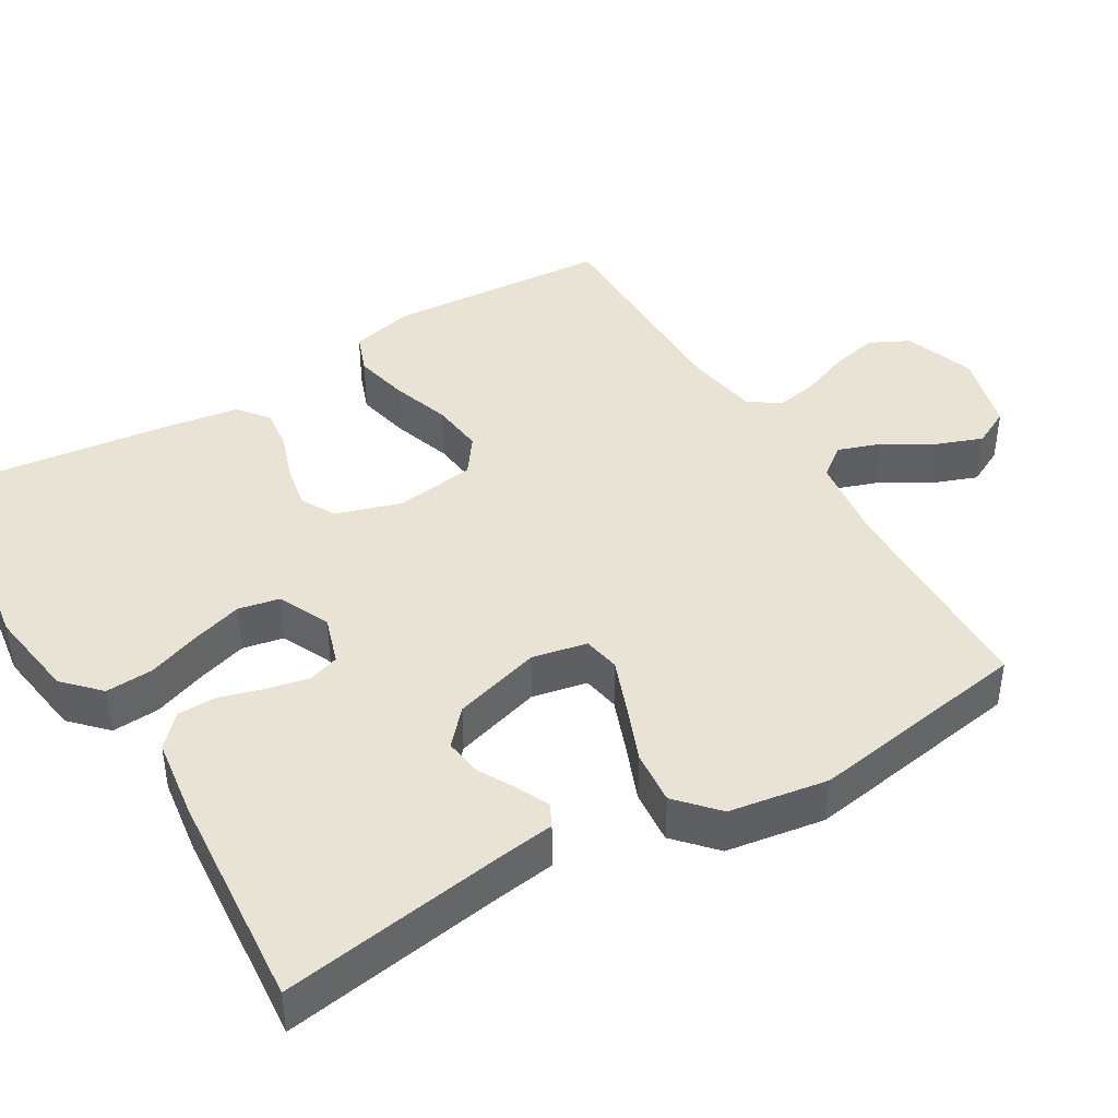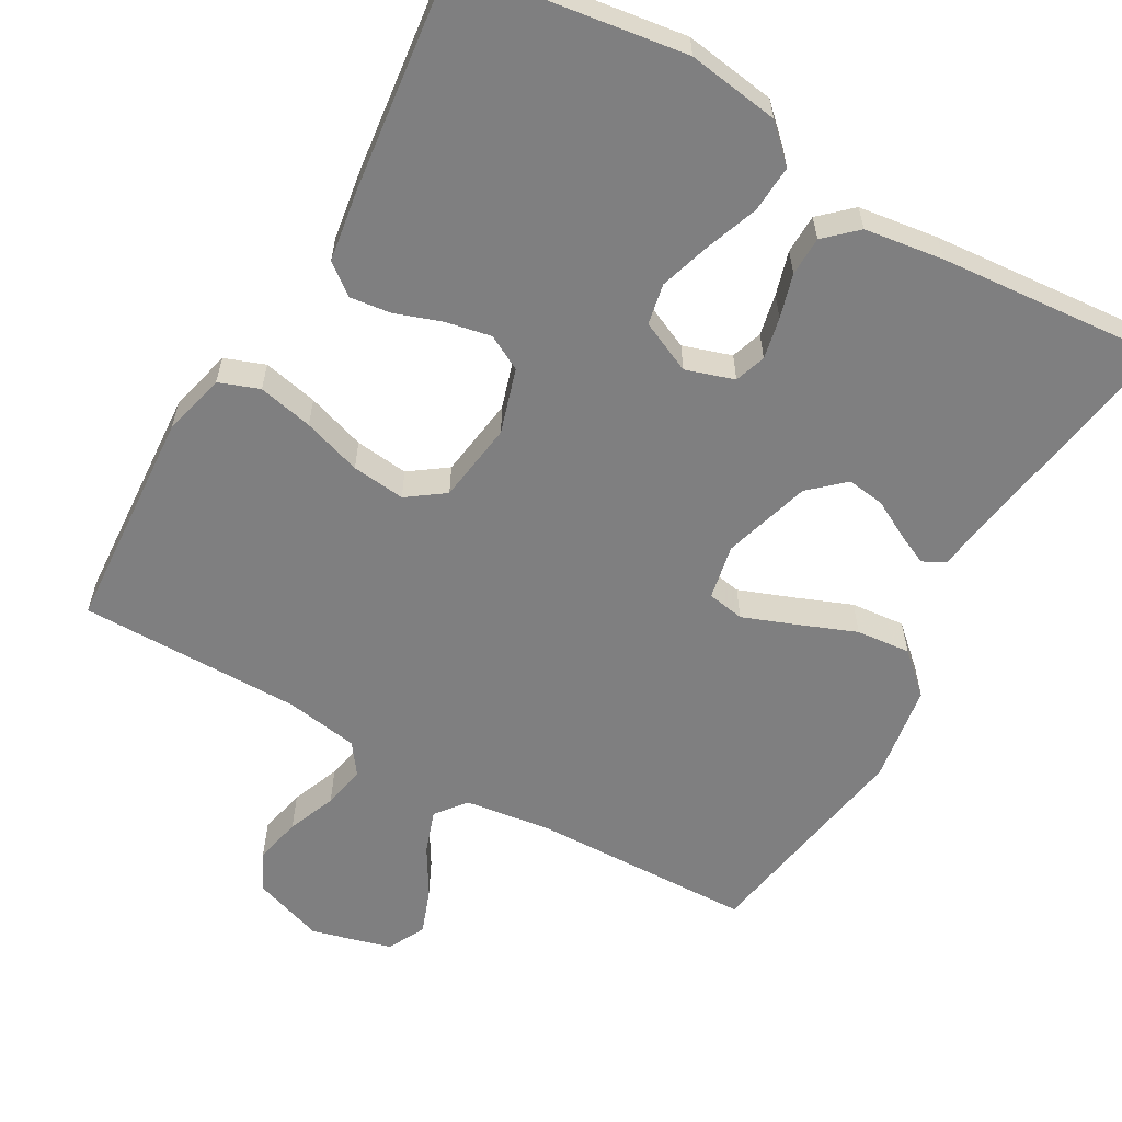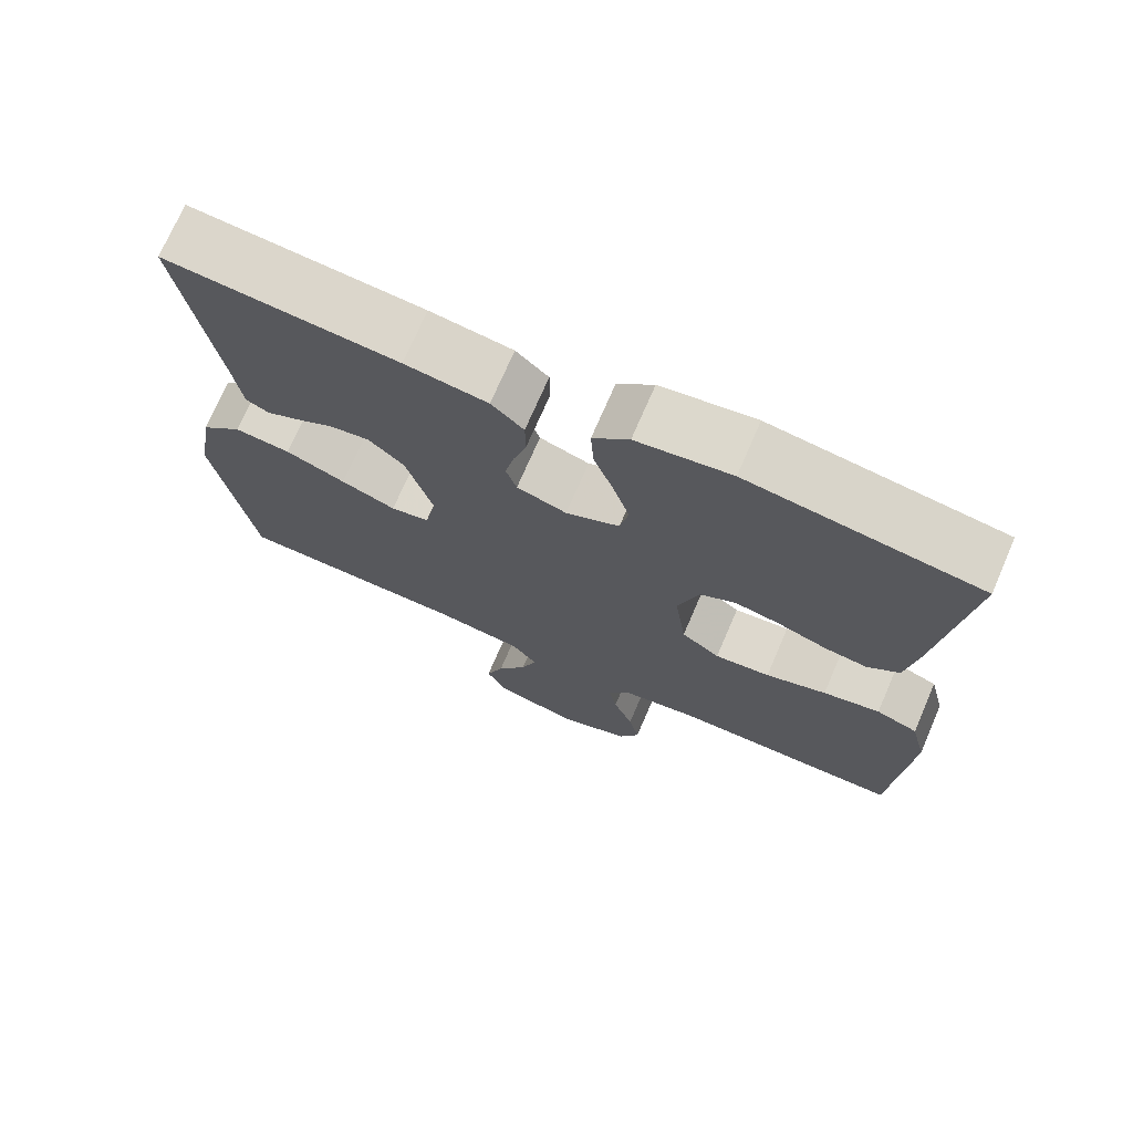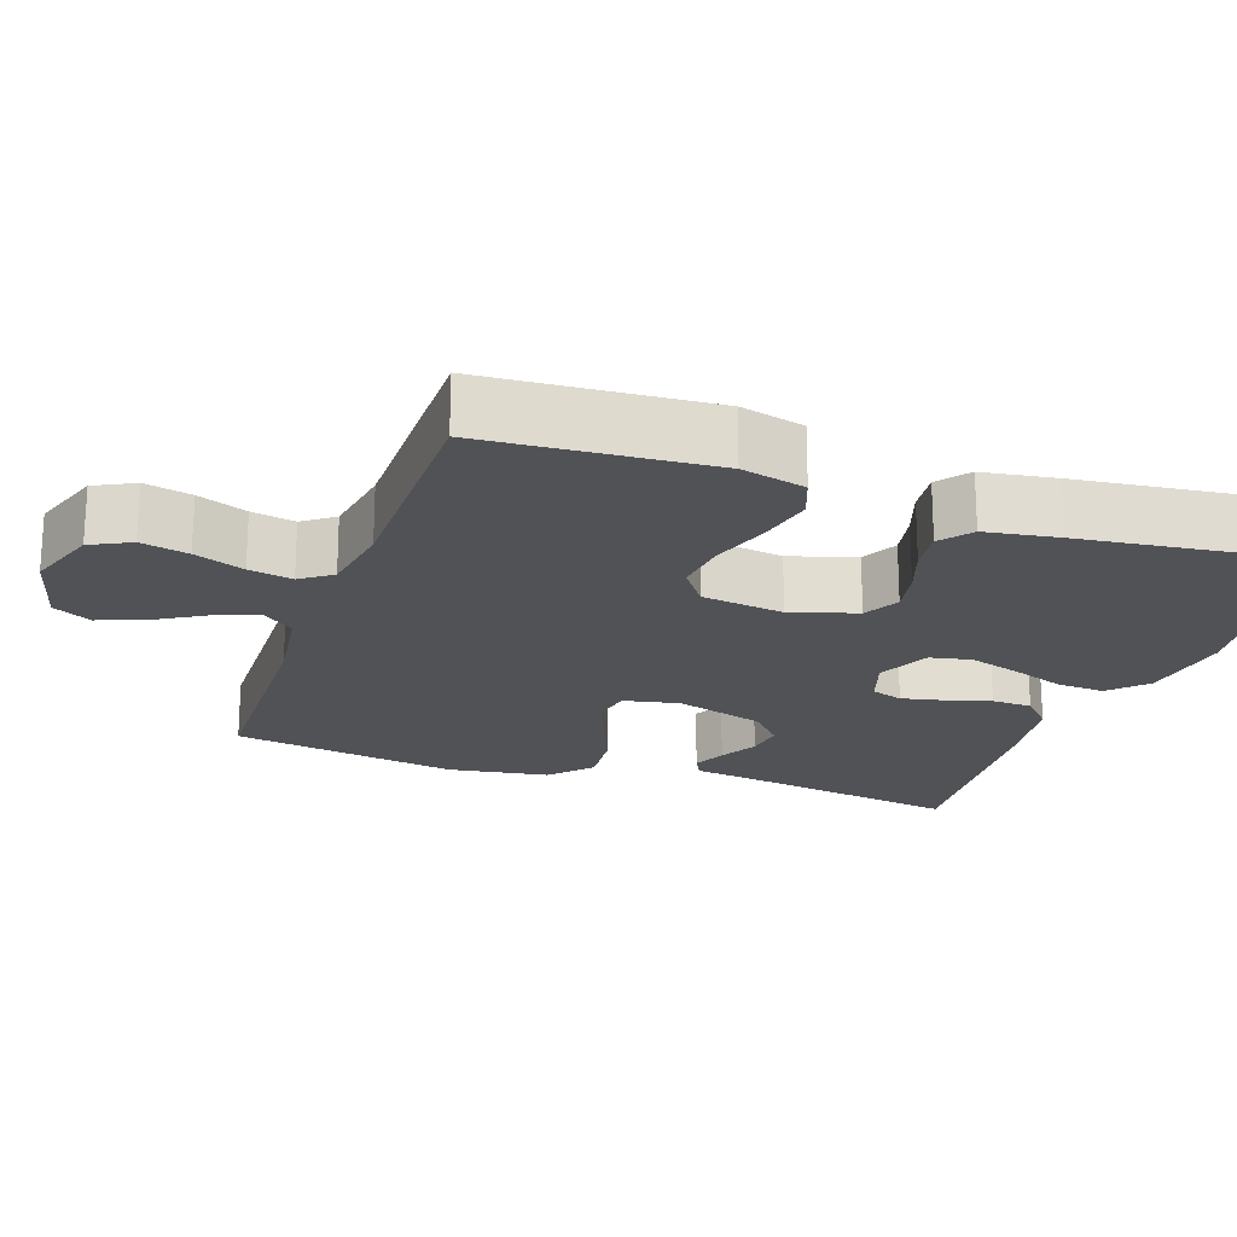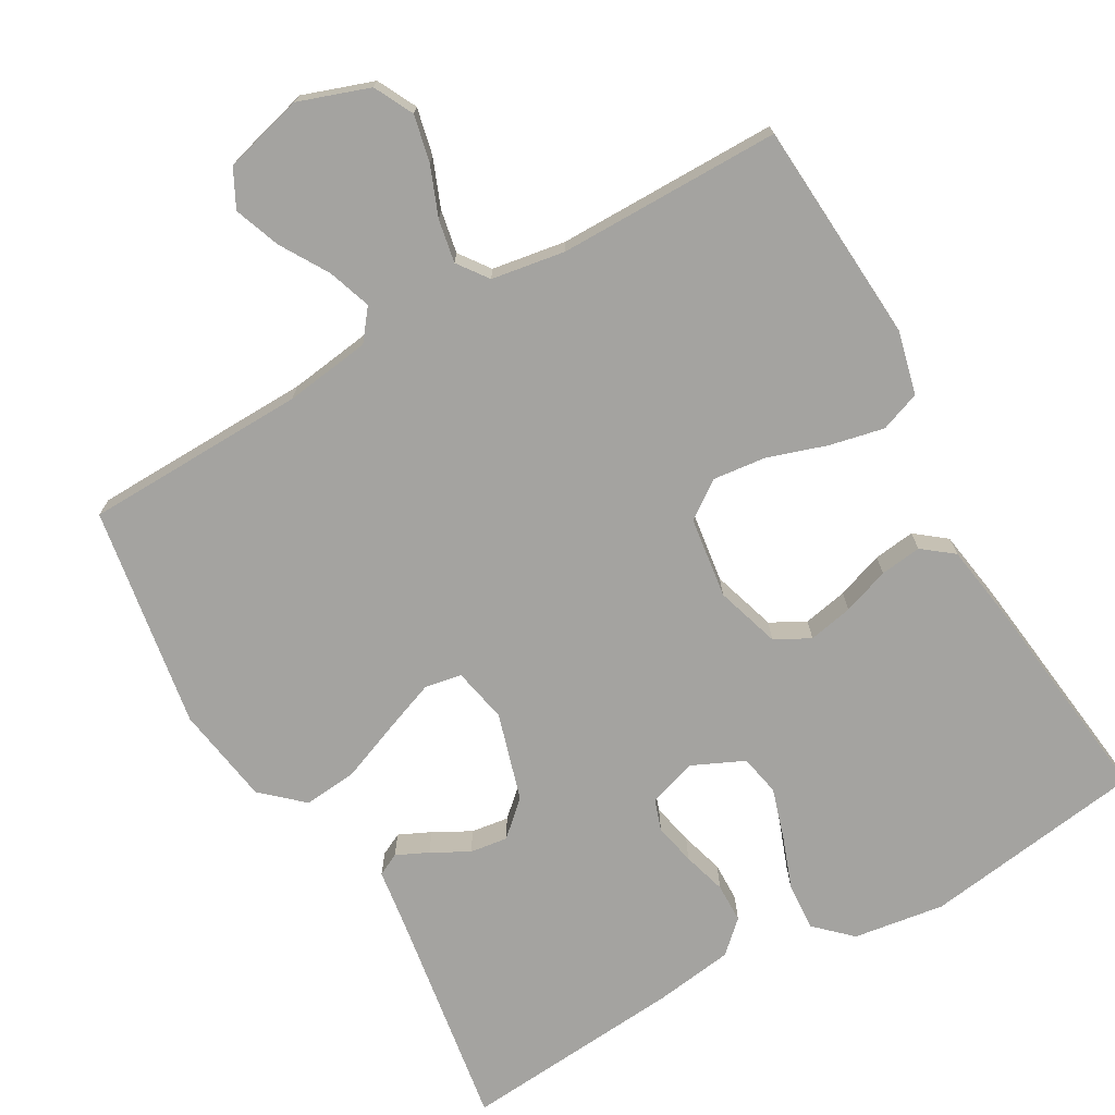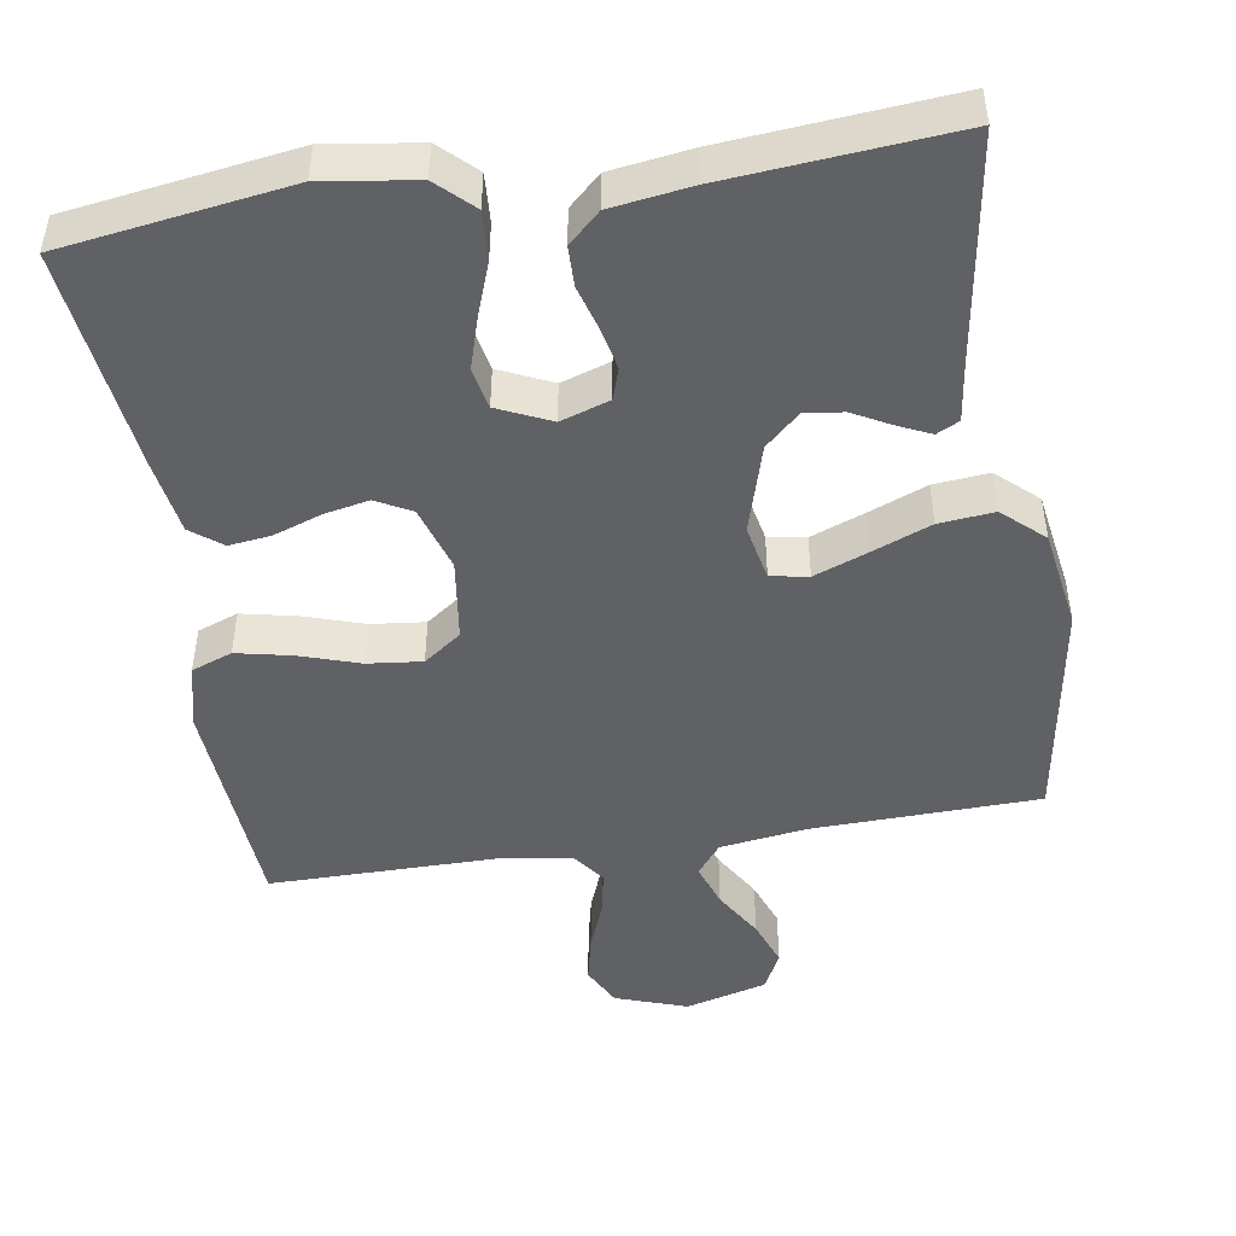
<metadata>
{"format":"obj","ext":"obj","renderer":"f3d","projection":"perspective","resolution":1024,"background":"white","views":[{"elev":42.2,"azim":59.2,"up":"+Y"},{"elev":-59.8,"azim":-29.7,"up":"+Y"},{"elev":72.3,"azim":-156.6,"up":"+Z"},{"elev":-20.7,"azim":-109.2,"up":"+Y"},{"elev":-72.8,"azim":-150.3,"up":"+Y"},{"elev":-47.5,"azim":9.1,"up":"+Y"}]}
</metadata>
<code>
v 0.5 0.07 0.5
v 0.453 0.07 0.2
v 0.442 0.07 0.121
v 0.412 0.07 0.106
v 0.369 0.07 0.126
v 0.319 0.07 0.153
v 0.268 0.07 0.16
v 0.222 0.07 0.118
v 0.187 0.07 0
v 0.202 0.07 -0.074
v 0.252 0.07 -0.083
v 0.323 0.07 -0.056
v 0.401 0.07 -0.025
v 0.474 0.07 -0.018
v 0.528 0.07 -0.067
v 0.549 0.07 -0.2
v 0.5 0.07 -0.5
v 0.2 0.07 -0.508
v 0.084 0.07 -0.524
v 0.052 0.07 -0.565
v 0.072 0.07 -0.623
v 0.111 0.07 -0.688
v 0.134 0.07 -0.75
v 0.108 0.07 -0.801
v 0 0.07 -0.83
v -0.095 0.07 -0.797
v -0.122 0.07 -0.744
v -0.108 0.07 -0.681
v -0.082 0.07 -0.615
v -0.071 0.07 -0.557
v -0.101 0.07 -0.516
v -0.2 0.07 -0.5
v -0.5 0.07 -0.5
v -0.52 0.07 -0.2
v -0.499 0.07 -0.115
v -0.445 0.07 -0.095
v -0.371 0.07 -0.111
v -0.292 0.07 -0.137
v -0.22 0.07 -0.145
v -0.17 0.07 -0.109
v -0.155 0.07 0
v -0.182 0.07 0.087
v -0.229 0.07 0.112
v -0.289 0.07 0.1
v -0.352 0.07 0.078
v -0.408 0.07 0.071
v -0.449 0.07 0.103
v -0.464 0.07 0.2
v -0.5 0.07 0.5
v -0.2 0.07 0.543
v -0.077 0.07 0.525
v -0.03 0.07 0.48
v -0.034 0.07 0.416
v -0.06 0.07 0.345
v -0.081 0.07 0.277
v -0.07 0.07 0.222
v 0 0.07 0.19
v 0.065 0.07 0.211
v 0.079 0.07 0.253
v 0.067 0.07 0.309
v 0.05 0.07 0.368
v 0.051 0.07 0.421
v 0.093 0.07 0.46
v 0.2 0.07 0.475
v 0.5 0 0.5
v 0.453 0 0.2
v 0.442 0 0.121
v 0.412 0 0.106
v 0.369 0 0.126
v 0.319 0 0.153
v 0.268 0 0.16
v 0.222 0 0.118
v 0.187 0 0
v 0.202 0 -0.074
v 0.252 0 -0.083
v 0.323 0 -0.056
v 0.401 0 -0.025
v 0.474 0 -0.018
v 0.528 0 -0.067
v 0.549 0 -0.2
v 0.5 0 -0.5
v 0.2 0 -0.508
v 0.084 0 -0.524
v 0.052 0 -0.565
v 0.072 0 -0.623
v 0.111 0 -0.688
v 0.134 0 -0.75
v 0.108 0 -0.801
v 0 0 -0.83
v -0.095 0 -0.797
v -0.122 0 -0.744
v -0.108 0 -0.681
v -0.082 0 -0.615
v -0.071 0 -0.557
v -0.101 0 -0.516
v -0.2 0 -0.5
v -0.5 0 -0.5
v -0.52 0 -0.2
v -0.499 0 -0.115
v -0.445 0 -0.095
v -0.371 0 -0.111
v -0.292 0 -0.137
v -0.22 0 -0.145
v -0.17 0 -0.109
v -0.155 0 0
v -0.182 0 0.087
v -0.229 0 0.112
v -0.289 0 0.1
v -0.352 0 0.078
v -0.408 0 0.071
v -0.449 0 0.103
v -0.464 0 0.2
v -0.5 0 0.5
v -0.2 0 0.543
v -0.077 0 0.525
v -0.03 0 0.48
v -0.034 0 0.416
v -0.06 0 0.345
v -0.081 0 0.277
v -0.07 0 0.222
v 0 0 0.19
v 0.065 0 0.211
v 0.079 0 0.253
v 0.067 0 0.309
v 0.05 0 0.368
v 0.051 0 0.421
v 0.093 0 0.46
v 0.2 0 0.475
f 64 1 2
f 63 64 2
f 62 63 2
f 61 62 2
f 60 61 2
f 59 60 2 3
f 52 53 54
f 51 52 54
f 50 51 54
f 49 50 54
f 48 49 54
f 47 48 54
f 46 47 54
f 45 46 54
f 44 45 54
f 43 44 54 55
f 42 43 55 56
f 36 37 38
f 35 36 38
f 34 35 38
f 33 34 38
f 32 33 38
f 31 32 38 39
f 30 31 39 40
f 27 28 29
f 26 27 29
f 25 26 29
f 24 25 29
f 23 24 29
f 22 23 29
f 21 22 29
f 20 21 29 30
f 30 40 41
f 20 30 41
f 19 20 41
f 16 17 18
f 15 16 18
f 14 15 18
f 13 14 18
f 12 13 18
f 11 12 18 19
f 3 4 5 6
f 59 3 6
f 58 59 6 7
f 42 56 57
f 41 42 57
f 19 41 57
f 10 11 19
f 19 57 58
f 10 19 58
f 9 10 58
f 58 7 8
f 8 9 58
f 66 65 128
f 66 128 127
f 66 127 126
f 66 126 125
f 66 125 124
f 67 66 124 123
f 118 117 116
f 118 116 115
f 118 115 114
f 118 114 113
f 118 113 112
f 118 112 111
f 118 111 110
f 118 110 109
f 118 109 108
f 119 118 108 107
f 120 119 107 106
f 102 101 100
f 102 100 99
f 102 99 98
f 102 98 97
f 102 97 96
f 103 102 96 95
f 104 103 95 94
f 93 92 91
f 93 91 90
f 93 90 89
f 93 89 88
f 93 88 87
f 93 87 86
f 93 86 85
f 94 93 85 84
f 105 104 94
f 105 94 84
f 105 84 83
f 82 81 80
f 82 80 79
f 82 79 78
f 82 78 77
f 82 77 76
f 83 82 76 75
f 70 69 68 67
f 70 67 123
f 71 70 123 122
f 121 120 106
f 121 106 105
f 121 105 83
f 83 75 74
f 122 121 83
f 122 83 74
f 122 74 73
f 72 71 122
f 122 73 72
f 1 65 66 2
f 2 66 67 3
f 3 67 68 4
f 4 68 69 5
f 5 69 70 6
f 6 70 71 7
f 7 71 72 8
f 8 72 73 9
f 9 73 74 10
f 10 74 75 11
f 11 75 76 12
f 12 76 77 13
f 13 77 78 14
f 14 78 79 15
f 15 79 80 16
f 16 80 81 17
f 17 81 82 18
f 18 82 83 19
f 19 83 84 20
f 20 84 85 21
f 21 85 86 22
f 22 86 87 23
f 23 87 88 24
f 24 88 89 25
f 25 89 90 26
f 26 90 91 27
f 27 91 92 28
f 28 92 93 29
f 29 93 94 30
f 30 94 95 31
f 31 95 96 32
f 32 96 97 33
f 33 97 98 34
f 34 98 99 35
f 35 99 100 36
f 36 100 101 37
f 37 101 102 38
f 38 102 103 39
f 39 103 104 40
f 40 104 105 41
f 41 105 106 42
f 42 106 107 43
f 43 107 108 44
f 44 108 109 45
f 45 109 110 46
f 46 110 111 47
f 47 111 112 48
f 48 112 113 49
f 49 113 114 50
f 50 114 115 51
f 51 115 116 52
f 52 116 117 53
f 53 117 118 54
f 54 118 119 55
f 55 119 120 56
f 56 120 121 57
f 57 121 122 58
f 58 122 123 59
f 59 123 124 60
f 60 124 125 61
f 61 125 126 62
f 62 126 127 63
f 63 127 128 64
f 64 128 65 1

</code>
